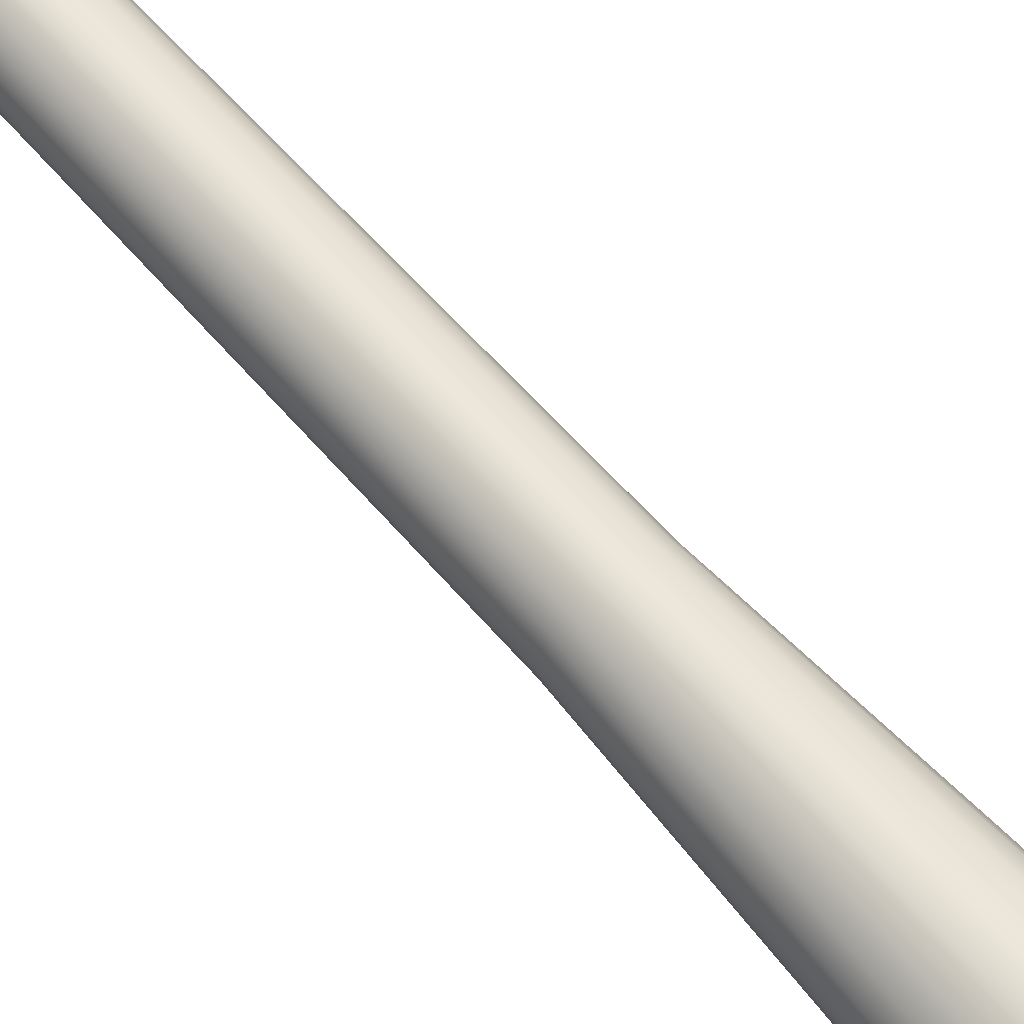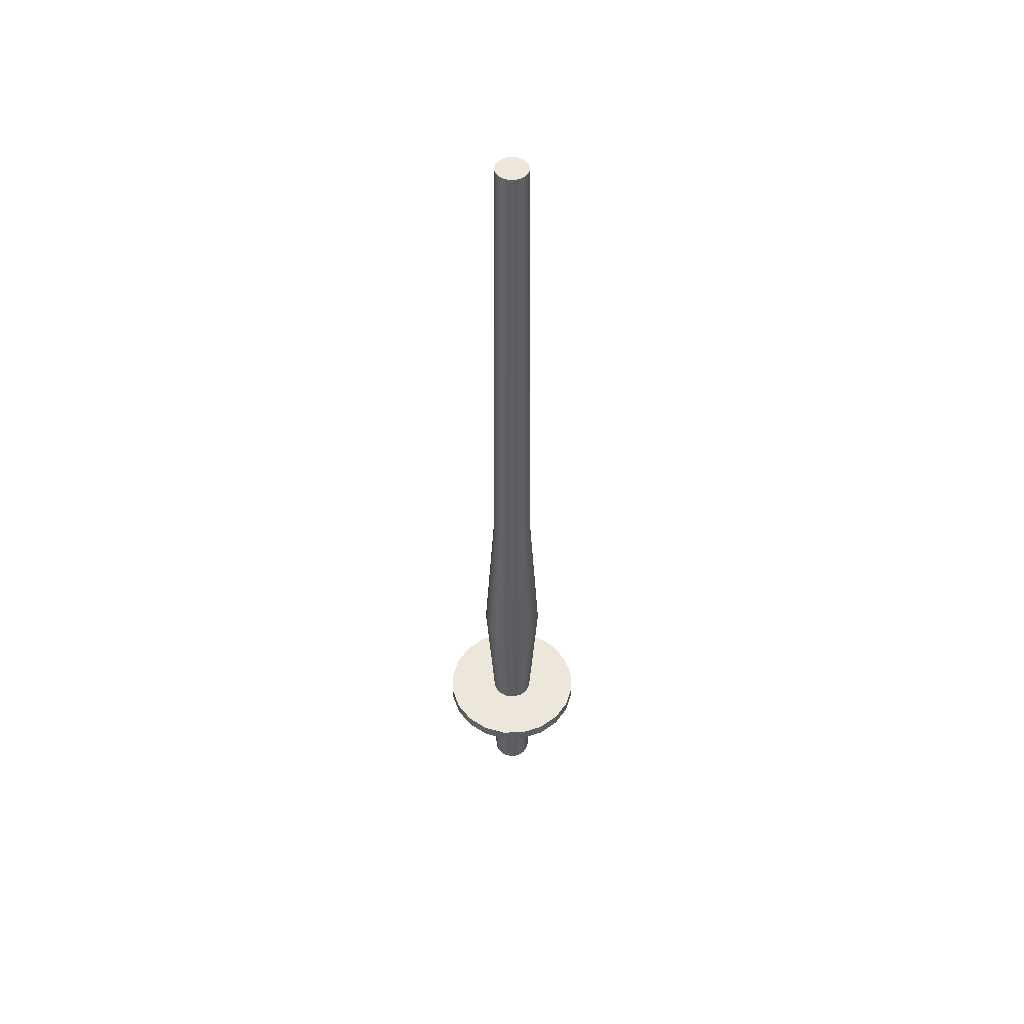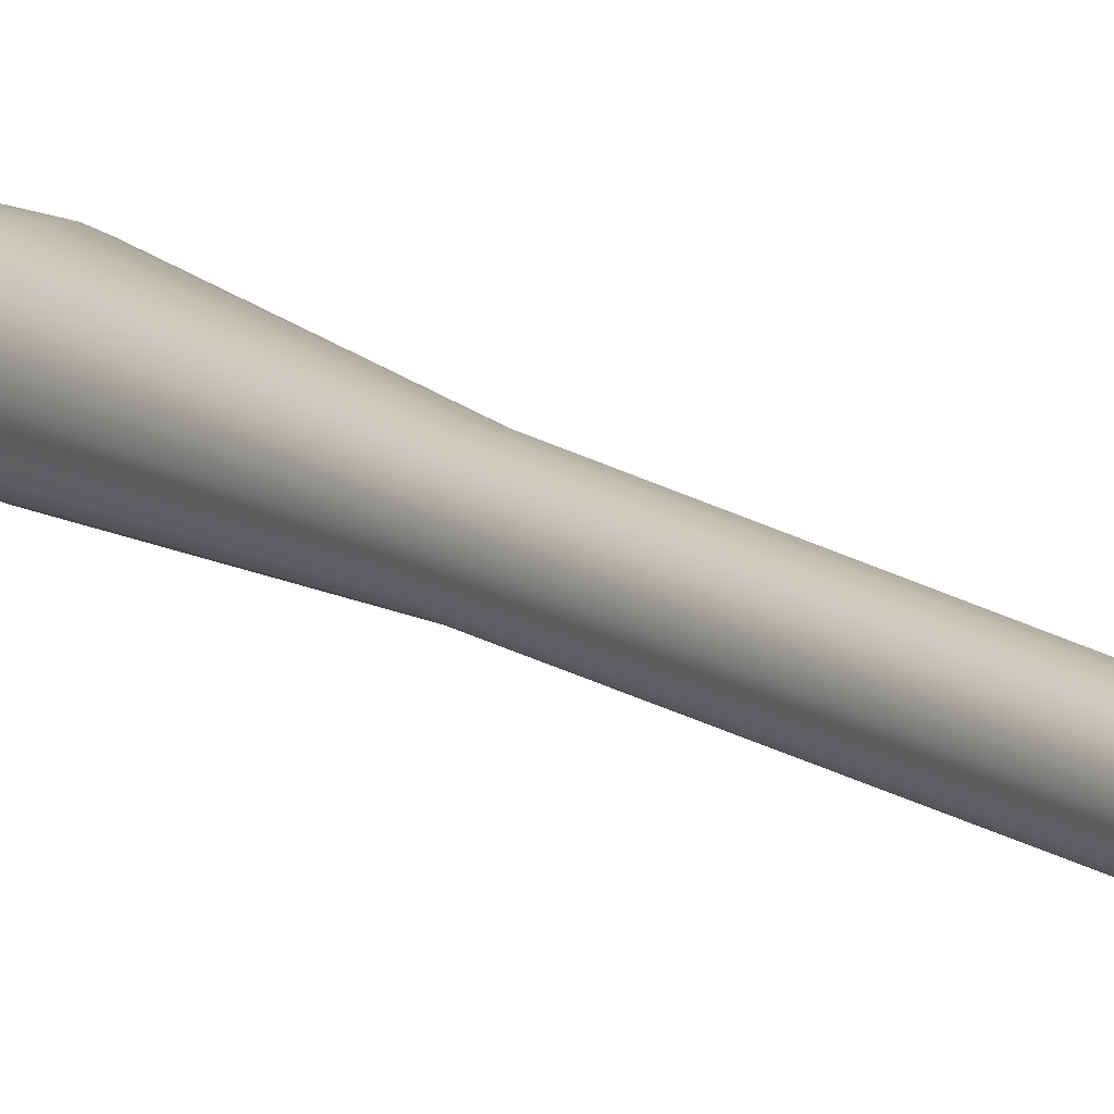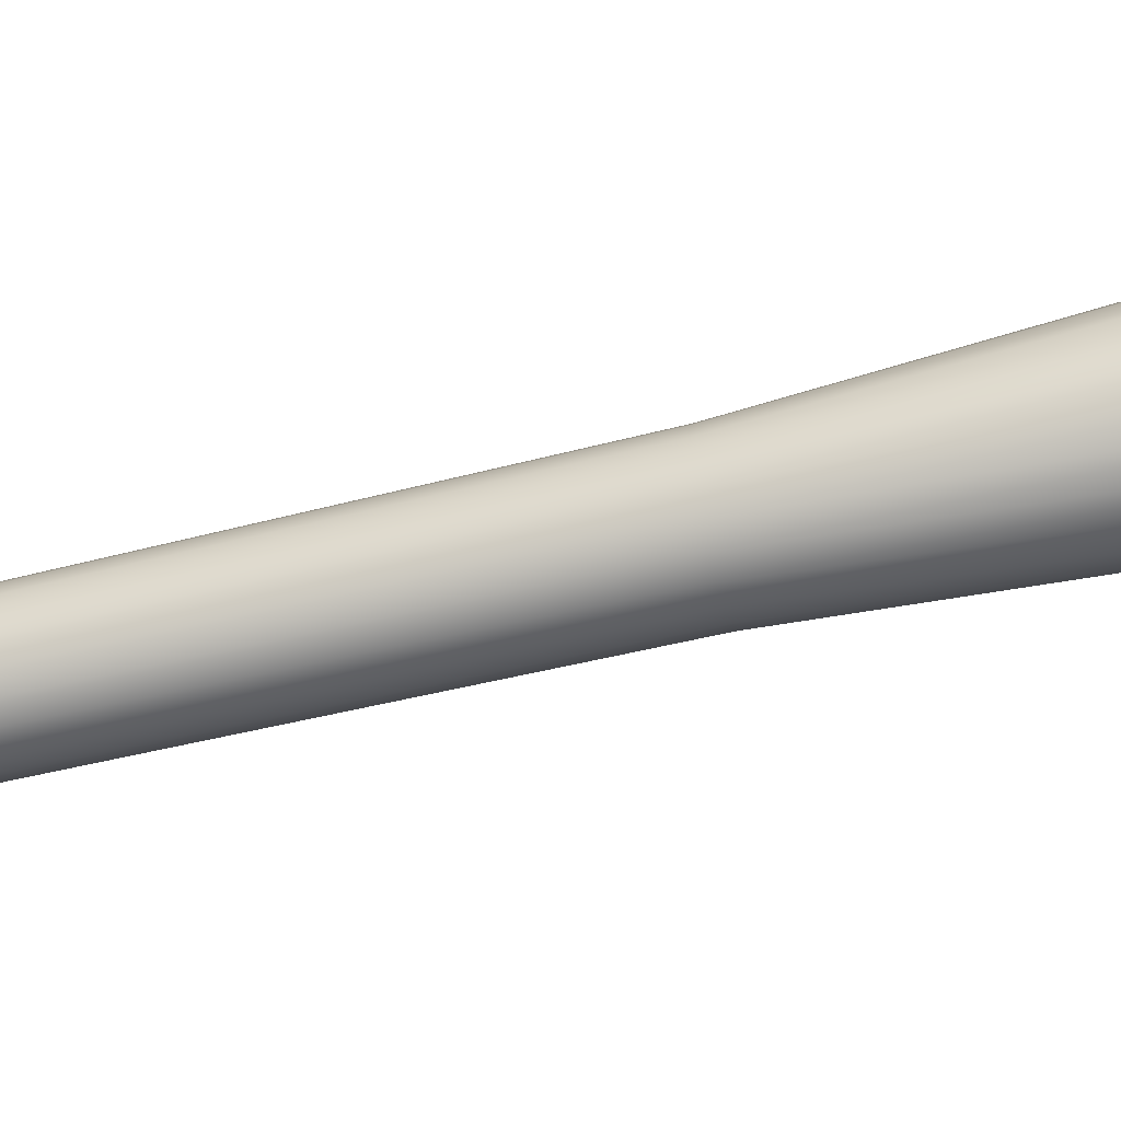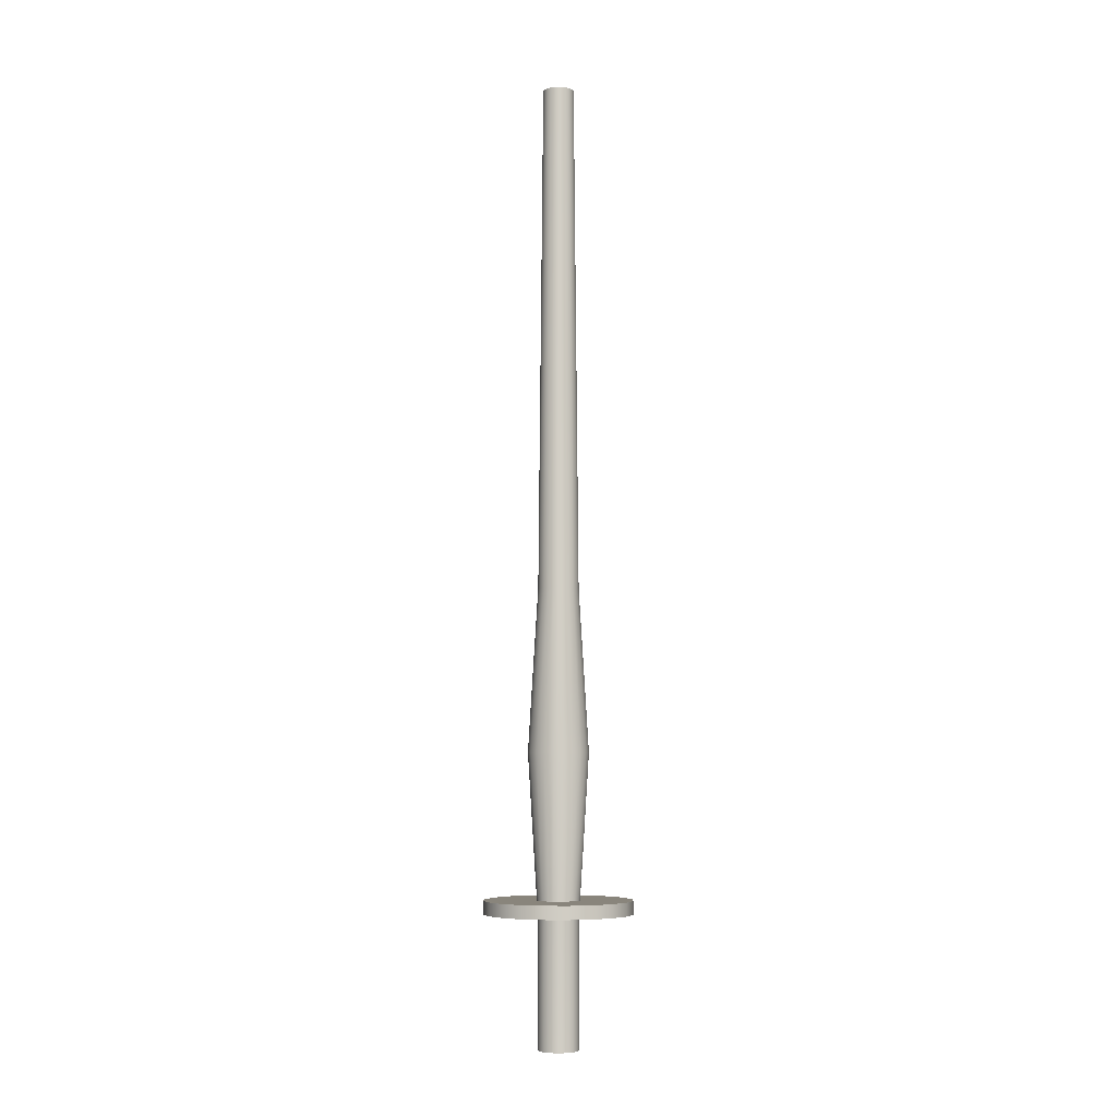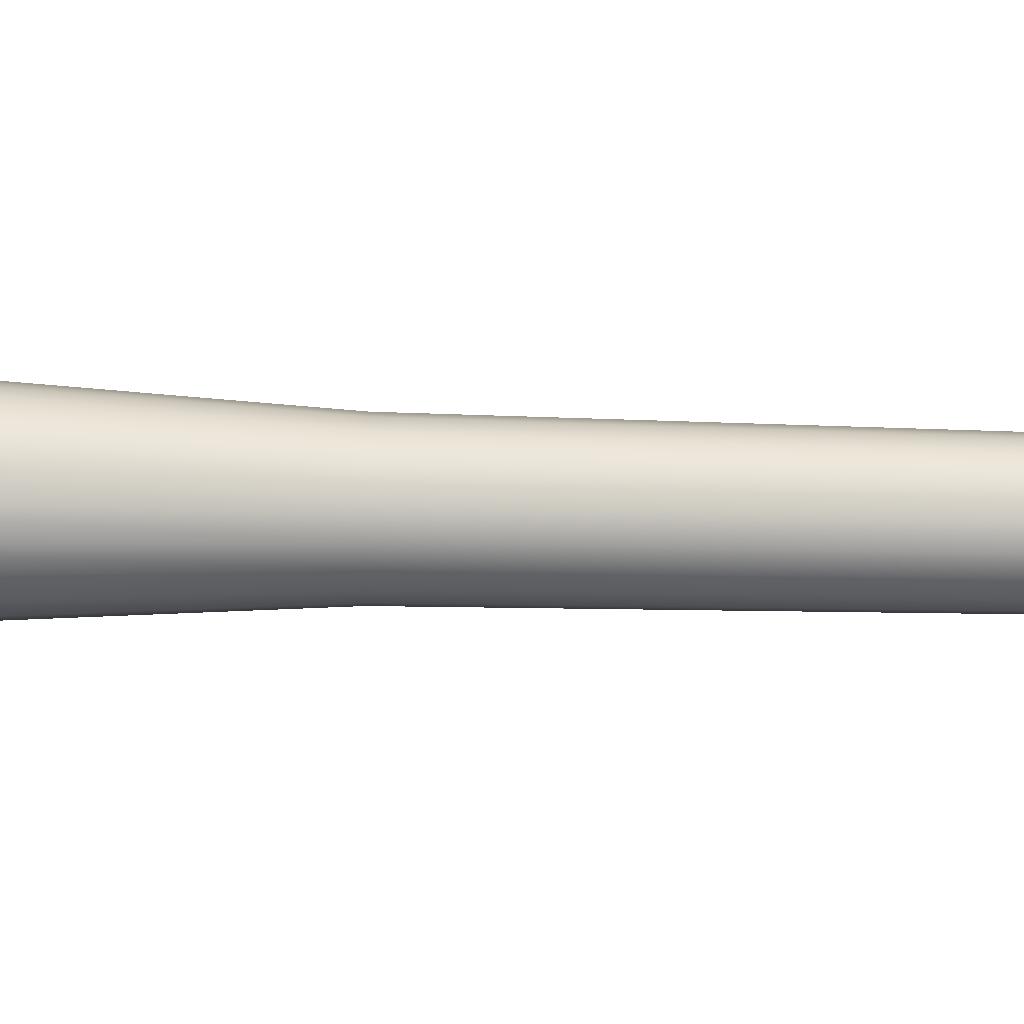
<metadata>
{"format":"obj","ext":"obj","renderer":"f3d","projection":"perspective","resolution":1024,"background":"white","views":[{"elev":63.3,"azim":-41.2,"up":"+Z"},{"elev":51.3,"azim":61.6,"up":"+Y"},{"elev":14.7,"azim":146.1,"up":"+Z"},{"elev":-59.1,"azim":-75.8,"up":"+Z"},{"elev":-6.0,"azim":-98.2,"up":"+Y"},{"elev":56.0,"azim":91.5,"up":"+Z"}]}
</metadata>
<code>
g default
v 2.094 0 -0.9271
v 1.668 0 -1.763
v 1.005 0 -2.427
v 0.1683 0 -2.853
v -0.7588 0 -3
v -1.686 0 -2.853
v -2.522 0 -2.427
v -3.186 0 -1.763
v -3.612 0 -0.9271
v -3.759 0 0
v -3.612 0 0.9271
v -3.186 0 1.763
v -2.522 0 2.427
v -1.686 0 2.853
v -0.7588 0 3
v 0.1683 0 2.853
v 1.005 0 2.427
v 1.668 0 1.763
v 2.094 0 0.9271
v 2.241 0 0
v 1.432 141.1 -0.7118
v 1.105 141.1 -1.354
v 0.5952 141.1 -1.864
v -0.04693 141.1 -2.191
v -0.7588 141.1 -2.304
v -1.471 141.1 -2.191
v -2.113 141.1 -1.864
v -2.622 141.1 -1.354
v -2.95 141.1 -0.7118
v -3.062 141.1 -0
v -2.95 141.1 0.7118
v -2.622 141.1 1.354
v -2.113 141.1 1.864
v -1.471 141.1 2.191
v -0.7588 141.1 2.304
v -0.04693 141.1 2.191
v 0.5952 141.1 1.864
v 1.105 141.1 1.354
v 1.432 141.1 0.7118
v 1.545 141.1 -0
v -0.7588 -4e-06 0
v -0.7588 141.1 0
v 2.094 18.72 -0.9271
v 1.668 18.72 -1.763
v 1.005 18.72 -2.427
v 0.1683 18.72 -2.853
v -0.7588 18.72 -3
v -1.686 18.72 -2.853
v -2.522 18.72 -2.427
v -3.186 18.72 -1.763
v -3.612 18.72 -0.9271
v -3.759 18.72 0
v -3.612 18.72 0.9271
v -3.186 18.72 1.763
v -2.522 18.72 2.427
v -1.686 18.72 2.853
v -0.7588 18.72 3
v 0.1683 18.72 2.853
v 1.005 18.72 2.427
v 1.668 18.72 1.763
v 2.094 18.72 0.9271
v 2.241 18.72 0
v 3.497 42.3 -1.383
v 3.716 42.3 0
v 3.497 42.3 1.383
v 2.861 42.3 2.63
v 1.871 42.3 3.62
v 0.624 42.3 4.256
v -0.7588 42.3 4.475
v -2.141 42.3 4.256
v -3.389 42.3 3.62
v -4.379 42.3 2.63
v -5.014 42.3 1.383
v -5.233 42.3 0
v -5.014 42.3 -1.383
v -4.379 42.3 -2.63
v -3.389 42.3 -3.62
v -2.141 42.3 -4.256
v -0.7588 42.3 -4.475
v 0.624 42.3 -4.256
v 1.871 42.3 -3.62
v 2.861 42.3 -2.63
v 2.094 66.1 -0.9271
v 2.241 66.1 0
v 2.094 66.1 0.9271
v 1.668 66.1 1.763
v 1.005 66.1 2.427
v 0.1683 66.1 2.853
v -0.7588 66.1 3
v -1.686 66.1 2.853
v -2.522 66.1 2.427
v -3.186 66.1 1.763
v -3.612 66.1 0.9271
v -3.759 66.1 0
v -3.612 66.1 -0.9271
v -3.186 66.1 -1.763
v -2.522 66.1 -2.427
v -1.686 66.1 -2.853
v -0.7588 66.1 -3
v 0.1683 66.1 -2.853
v 1.005 66.1 -2.427
v 1.668 66.1 -1.763
v 9.57 19.18 -3.356
v 8.027 19.18 -6.383
v 5.625 19.18 -8.786
v 2.597 19.18 -10.33
v -0.7588 19.18 -10.86
v -4.115 19.18 -10.33
v -7.142 19.18 -8.786
v -9.545 19.18 -6.383
v -11.09 19.18 -3.356
v -11.62 19.18 0
v -11.09 19.18 3.356
v -9.545 19.18 6.383
v -7.142 19.18 8.786
v -4.115 19.18 10.33
v -0.7588 19.18 10.86
v 2.597 19.18 10.33
v 5.625 19.18 8.786
v 8.027 19.18 6.383
v 9.57 19.18 3.356
v 10.1 19.18 0
v 9.57 21.12 -3.356
v 8.027 21.12 -6.383
v 5.625 21.12 -8.786
v 2.597 21.12 -10.33
v -0.7588 21.12 -10.86
v -4.115 21.12 -10.33
v -7.142 21.12 -8.786
v -9.545 21.12 -6.383
v -11.09 21.12 -3.356
v -11.62 21.12 0
v -11.09 21.12 3.356
v -9.545 21.12 6.383
v -7.142 21.12 8.786
v -4.115 21.12 10.33
v -0.7588 21.12 10.86
v 2.597 21.12 10.33
v 5.625 21.12 8.786
v 8.027 21.12 6.383
v 9.57 21.12 3.356
v 10.1 21.12 0
v -0.7588 19.18 0
v -0.7588 21.12 0
g shinai_geo
f 43 44 82 63
f 44 45 81 82
f 45 46 80 81
f 46 47 79 80
f 47 48 78 79
f 48 49 77 78
f 49 50 76 77
f 50 51 75 76
f 51 52 74 75
f 52 53 73 74
f 53 54 72 73
f 54 55 71 72
f 55 56 70 71
f 56 57 69 70
f 57 58 68 69
f 58 59 67 68
f 59 60 66 67
f 60 61 65 66
f 61 62 64 65
f 62 43 63 64
f 2 1 41
f 3 2 41
f 4 3 41
f 5 4 41
f 6 5 41
f 7 6 41
f 8 7 41
f 9 8 41
f 10 9 41
f 11 10 41
f 12 11 41
f 13 12 41
f 14 13 41
f 15 14 41
f 16 15 41
f 17 16 41
f 18 17 41
f 19 18 41
f 20 19 41
f 1 20 41
f 21 22 42
f 22 23 42
f 23 24 42
f 24 25 42
f 25 26 42
f 26 27 42
f 27 28 42
f 28 29 42
f 29 30 42
f 30 31 42
f 31 32 42
f 32 33 42
f 33 34 42
f 34 35 42
f 35 36 42
f 36 37 42
f 37 38 42
f 38 39 42
f 39 40 42
f 40 21 42
f 1 2 44 43
f 2 3 45 44
f 3 4 46 45
f 4 5 47 46
f 5 6 48 47
f 6 7 49 48
f 7 8 50 49
f 8 9 51 50
f 9 10 52 51
f 10 11 53 52
f 11 12 54 53
f 12 13 55 54
f 13 14 56 55
f 14 15 57 56
f 15 16 58 57
f 16 17 59 58
f 17 18 60 59
f 18 19 61 60
f 19 20 62 61
f 20 1 43 62
f 64 63 83 84
f 65 64 84 85
f 66 65 85 86
f 67 66 86 87
f 68 67 87 88
f 69 68 88 89
f 70 69 89 90
f 71 70 90 91
f 72 71 91 92
f 73 72 92 93
f 74 73 93 94
f 75 74 94 95
f 76 75 95 96
f 77 76 96 97
f 78 77 97 98
f 79 78 98 99
f 80 79 99 100
f 81 80 100 101
f 82 81 101 102
f 63 82 102 83
f 84 83 21 40
f 85 84 40 39
f 86 85 39 38
f 87 86 38 37
f 88 87 37 36
f 89 88 36 35
f 90 89 35 34
f 91 90 34 33
f 92 91 33 32
f 93 92 32 31
f 94 93 31 30
f 95 94 30 29
f 96 95 29 28
f 97 96 28 27
f 98 97 27 26
f 99 98 26 25
f 100 99 25 24
f 101 100 24 23
f 102 101 23 22
f 83 102 22 21
f 103 104 124 123
f 104 105 125 124
f 105 106 126 125
f 106 107 127 126
f 107 108 128 127
f 108 109 129 128
f 109 110 130 129
f 110 111 131 130
f 111 112 132 131
f 112 113 133 132
f 113 114 134 133
f 114 115 135 134
f 115 116 136 135
f 116 117 137 136
f 117 118 138 137
f 118 119 139 138
f 119 120 140 139
f 120 121 141 140
f 121 122 142 141
f 122 103 123 142
f 104 103 143
f 105 104 143
f 106 105 143
f 107 106 143
f 108 107 143
f 109 108 143
f 110 109 143
f 111 110 143
f 112 111 143
f 113 112 143
f 114 113 143
f 115 114 143
f 116 115 143
f 117 116 143
f 118 117 143
f 119 118 143
f 120 119 143
f 121 120 143
f 122 121 143
f 103 122 143
f 123 124 144
f 124 125 144
f 125 126 144
f 126 127 144
f 127 128 144
f 128 129 144
f 129 130 144
f 130 131 144
f 131 132 144
f 132 133 144
f 133 134 144
f 134 135 144
f 135 136 144
f 136 137 144
f 137 138 144
f 138 139 144
f 139 140 144
f 140 141 144
f 141 142 144
f 142 123 144

</code>
